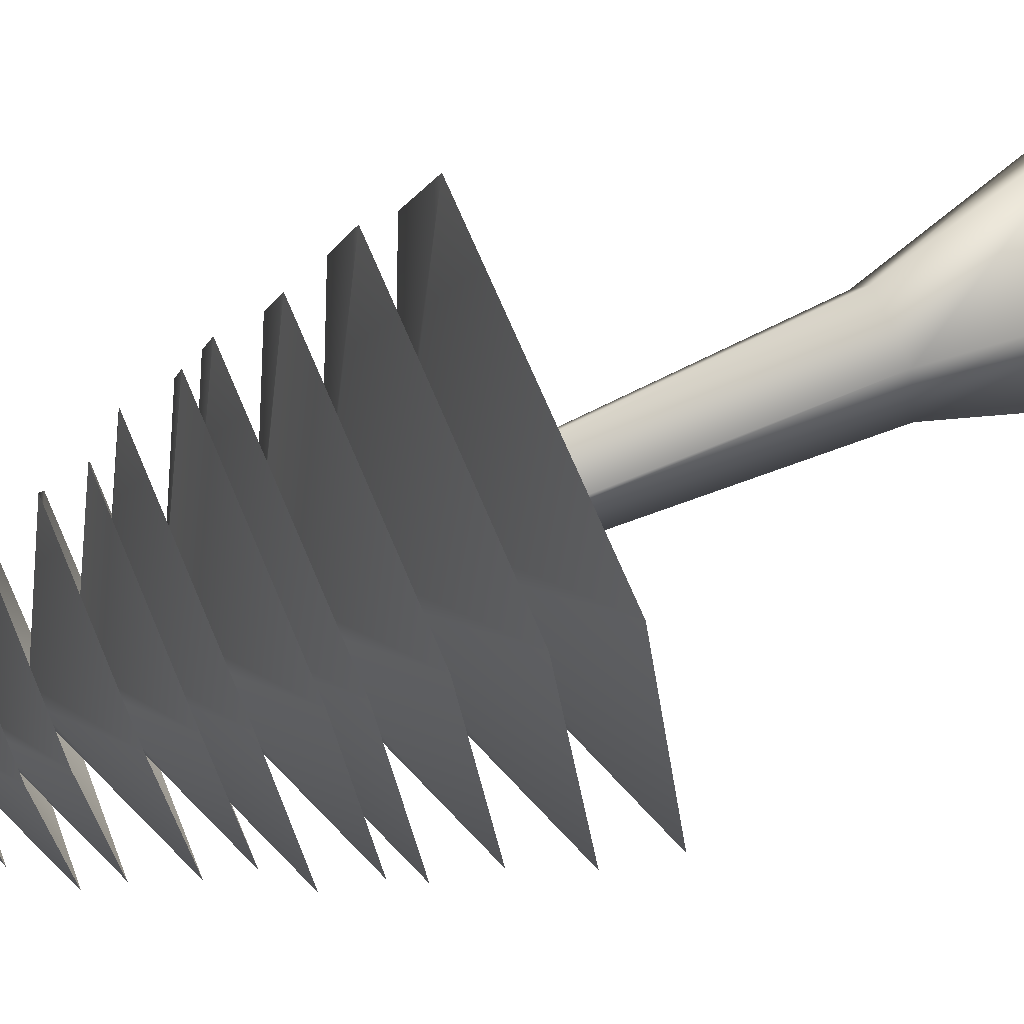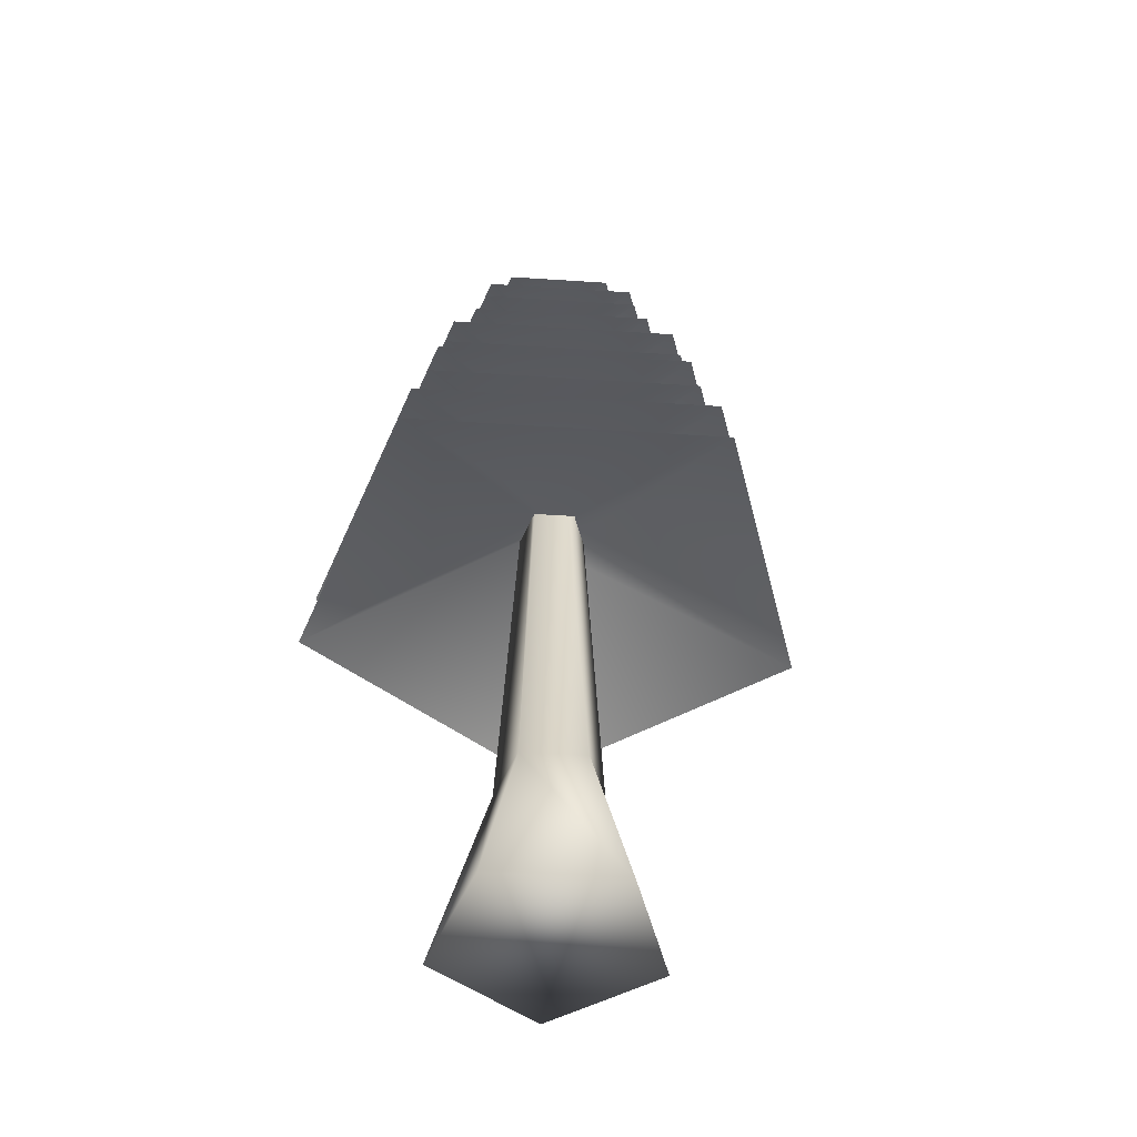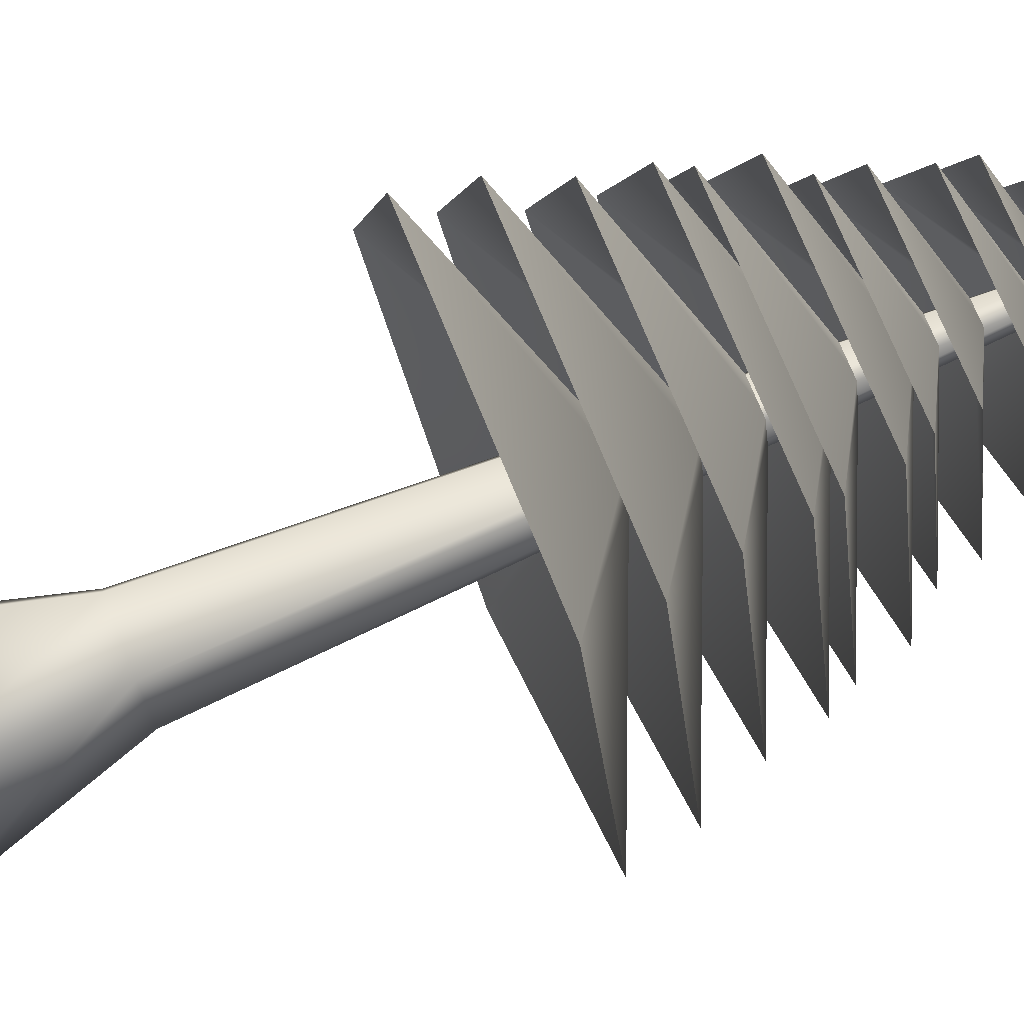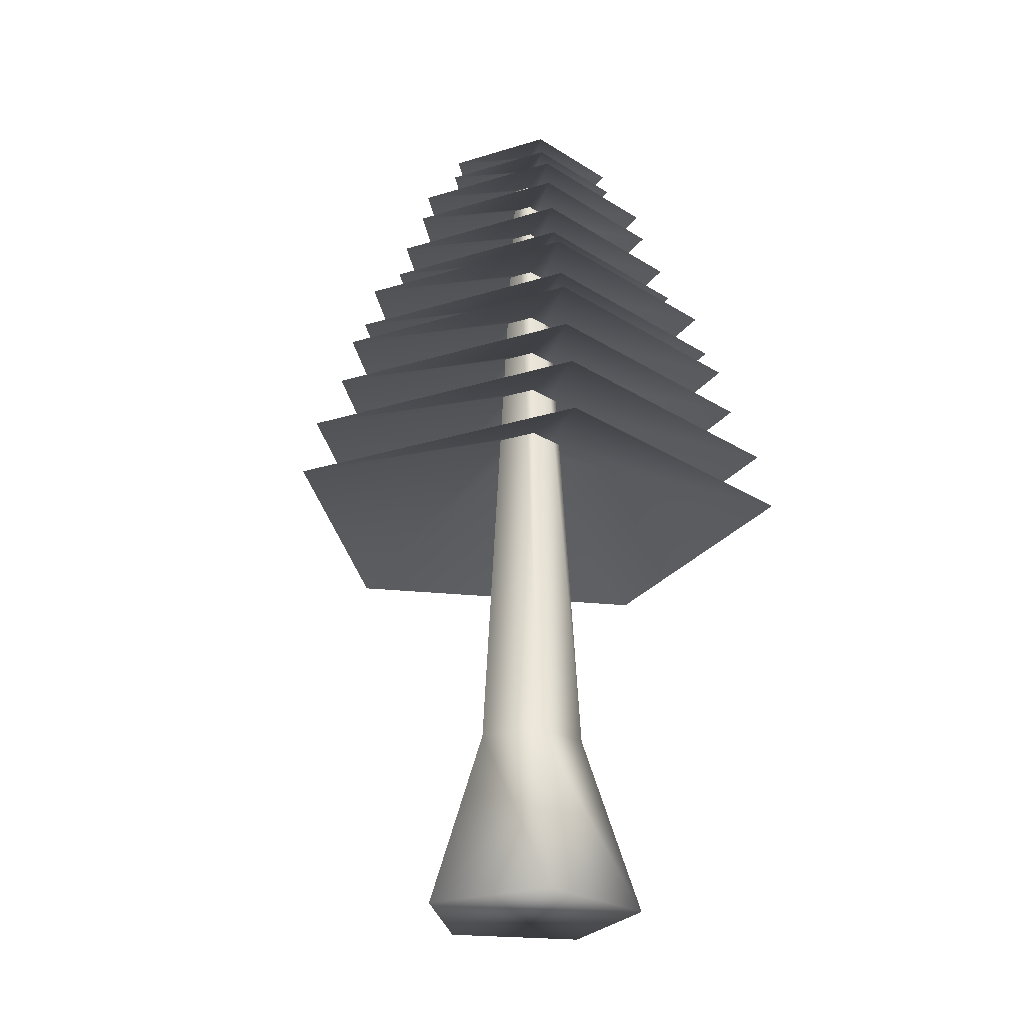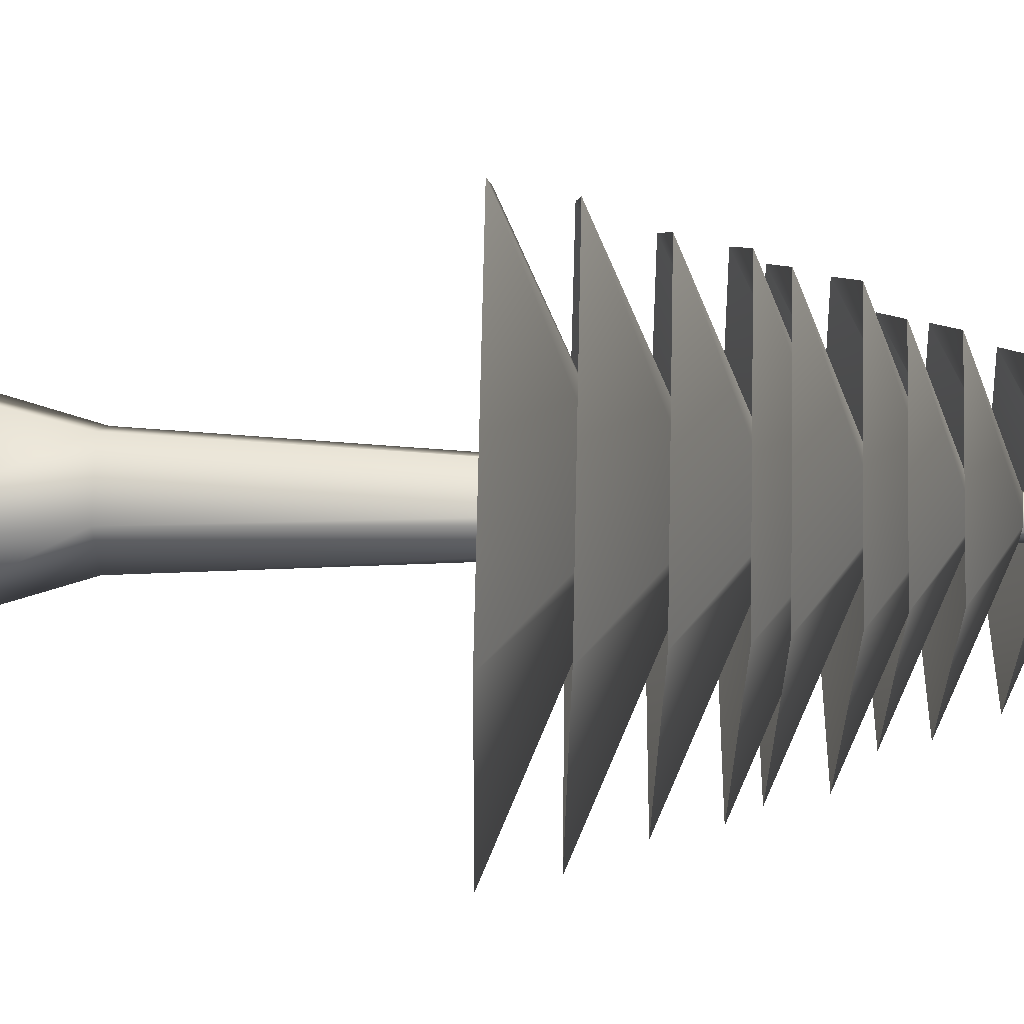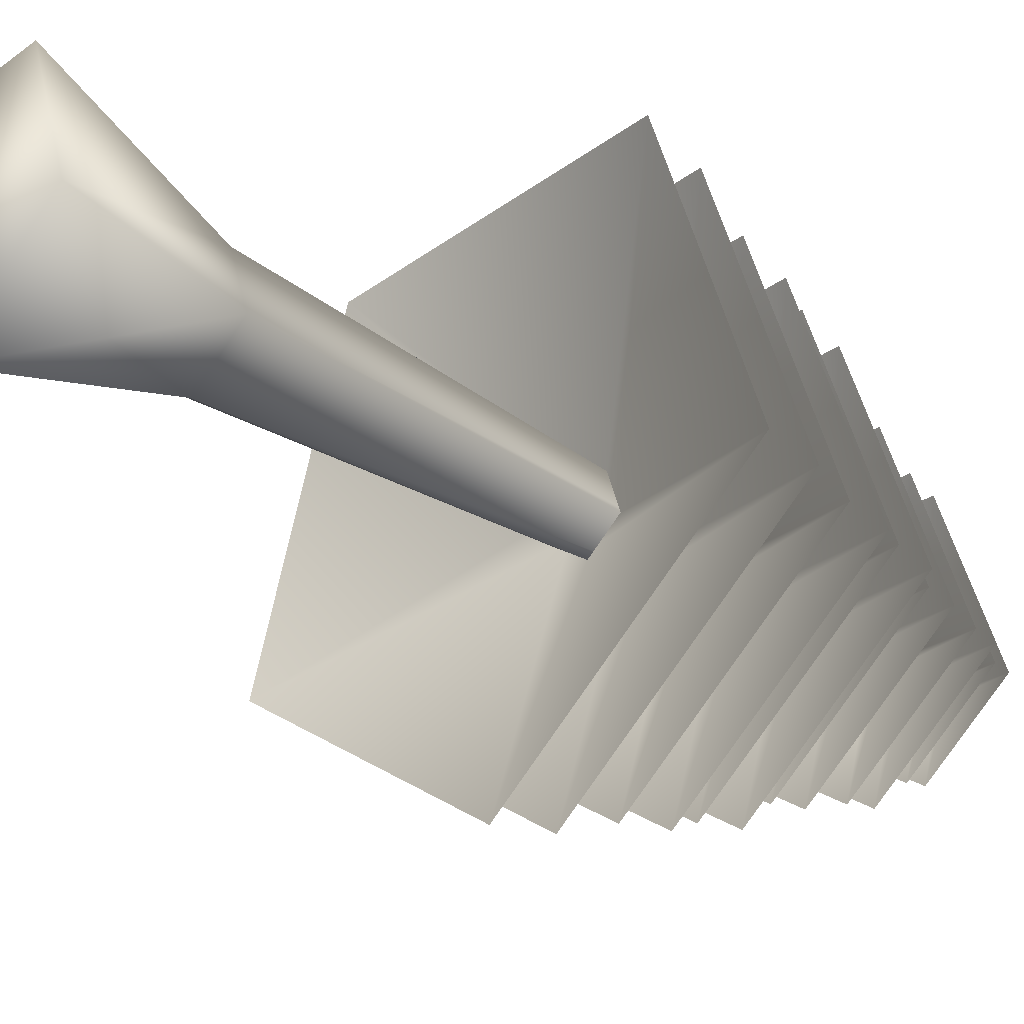
<metadata>
{"format":"obj","ext":"obj","renderer":"f3d","projection":"perspective","resolution":1024,"background":"white","views":[{"elev":74.2,"azim":-113.3,"up":"+Z"},{"elev":-47.9,"azim":139.8,"up":"+Y"},{"elev":73.9,"azim":67.8,"up":"+Z"},{"elev":-25.4,"azim":-45.5,"up":"+Y"},{"elev":76.8,"azim":91.3,"up":"+Z"},{"elev":-30.6,"azim":46.6,"up":"+Z"}]}
</metadata>
<code>
o daun_Cube.001
v 1.532 2.362 -0.493
v 0.0148 2.362 -1.595
v 0.9525 2.362 1.291
v -0.9229 2.362 1.291
v -1.502 2.362 -0.493
v 0.1485 2.939 -0.04345
v 0.0148 2.939 -0.1406
v 0.09744 2.939 0.1138
v -0.06785 2.939 0.1138
v -0.1189 2.939 -0.04345
v 1.459 2.72 -0.4694
v 0.0148 2.72 -1.519
v 0.9076 2.72 1.229
v -0.878 2.72 1.229
v -1.43 2.72 -0.4694
v 0.1421 3.269 -0.04137
v 0.0148 3.269 -0.1339
v 0.09348 3.269 0.1083
v -0.06389 3.269 0.1083
v -0.1125 3.269 -0.04137
v 1.31 3.069 -0.421
v 0.0148 3.069 -1.362
v 0.8156 3.069 1.102
v -0.786 3.069 1.102
v -1.281 3.069 -0.421
v 0.129 3.561 -0.0371
v 0.0148 3.561 -0.1201
v 0.08537 3.561 0.09713
v -0.05578 3.561 0.09713
v -0.09939 3.561 -0.0371
v 1.248 3.374 -0.4008
v 0.0148 3.374 -1.297
v 0.7772 3.374 1.049
v -0.7476 3.374 1.049
v -1.219 3.374 -0.4008
v 0.1235 3.843 -0.03533
v 0.0148 3.843 -0.1143
v 0.08199 3.843 0.09248
v -0.0524 3.843 0.09248
v -0.09392 3.843 -0.03533
v 1.168 3.528 -0.3748
v 0.0148 3.528 -1.213
v 0.7276 3.528 0.9811
v -0.698 3.528 0.9811
v -1.139 3.528 -0.3748
v 0.1164 3.967 -0.03303
v 0.0148 3.967 -0.1069
v 0.07762 3.967 0.08647
v -0.04803 3.967 0.08647
v -0.08686 3.967 -0.03303
v 1.113 3.801 -0.3568
v 0.0148 3.801 -1.155
v 0.6935 3.801 0.9341
v -0.6639 3.801 0.9341
v -1.083 3.801 -0.3568
v 0.1116 4.218 -0.03145
v 0.0148 4.218 -0.1018
v 0.07461 4.218 0.08233
v -0.04502 4.218 0.08233
v -0.08199 4.218 -0.03145
v 0.943 3.986 -0.3016
v 0.0148 3.986 -0.976
v 0.5885 3.986 0.7896
v -0.5589 3.986 0.7896
v -0.9134 3.986 -0.3016
v 0.0966 4.339 -0.02658
v 0.0148 4.339 -0.08601
v 0.06535 4.339 0.06959
v -0.03576 4.339 0.06959
v -0.06701 4.339 -0.02658
v 0.8986 4.205 -0.2872
v 0.0148 4.205 -0.9292
v 0.561 4.205 0.7518
v -0.5314 4.205 0.7518
v -0.869 4.205 -0.2872
v 0.09268 4.541 -0.02531
v 0.0148 4.541 -0.0819
v 0.06293 4.541 0.06625
v -0.03334 4.541 0.06625
v -0.06309 4.541 -0.02531
v 0.7893 4.483 -0.2517
v 0.0148 4.483 -0.8144
v 0.4935 4.483 0.6588
v -0.4639 4.483 0.6588
v -0.7597 4.483 -0.2517
v 0.08305 4.777 -0.02218
v 0.0148 4.777 -0.07177
v 0.05698 4.777 0.05806
v -0.02739 4.777 0.05806
v -0.05346 4.777 -0.02218
v 0.7522 4.665 -0.2396
v 0.0148 4.665 -0.7754
v 0.4705 4.665 0.6273
v -0.441 4.665 0.6273
v -0.7226 4.665 -0.2396
v 0.07978 4.946 -0.02112
v 0.0148 4.946 -0.06834
v 0.05496 4.946 0.05528
v -0.02537 4.946 0.05528
v -0.05019 4.946 -0.02112
v 0.5588 4.901 -0.1768
v 0.0148 4.901 -0.572
v 0.351 4.901 0.4628
v -0.3214 4.901 0.4628
v -0.5292 4.901 -0.1768
v 0.06274 5.108 -0.01558
v 0.0148 5.108 -0.05042
v 0.04443 5.108 0.04079
v -0.01484 5.108 0.04079
v -0.03315 5.108 -0.01558
v 0.5328 5.029 -0.1683
v 0.0148 5.029 -0.5446
v 0.3349 5.029 0.4406
v -0.3053 5.029 0.4406
v -0.5032 5.029 -0.1683
v 0.06045 5.226 -0.01483
v 0.0148 5.226 -0.048
v 0.04301 5.226 0.03883
v -0.01342 5.226 0.03883
v -0.03086 5.226 -0.01483
f 12 15 20 17
f 3 1 6 8
f 15 14 19 20
f 14 13 18 19
f 16 17 20 19 18
f 13 11 16 18
f 6 7 10 9 8
f 4 3 8 9
f 5 4 9 10
f 2 5 10 7
f 1 2 7 6
f 11 12 17 16
f 32 35 40 37
f 23 21 26 28
f 35 34 39 40
f 34 33 38 39
f 36 37 40 39 38
f 33 31 36 38
f 24 23 28 29
f 25 24 29 30
f 22 25 30 27
f 21 22 27 26
f 31 32 37 36
f 52 55 60 57
f 43 41 46 48
f 55 54 59 60
f 54 53 58 59
f 56 57 60 59 58
f 53 51 56 58
f 44 43 48 49
f 45 44 49 50
f 42 45 50 47
f 41 42 47 46
f 51 52 57 56
f 72 75 80 77
f 63 61 66 68
f 75 74 79 80
f 74 73 78 79
f 76 77 80 79 78
f 73 71 76 78
f 64 63 68 69
f 65 64 69 70
f 62 65 70 67
f 61 62 67 66
f 71 72 77 76
f 92 95 100 97
f 83 81 86 88
f 95 94 99 100
f 94 93 98 99
f 96 97 100 99 98
f 93 91 96 98
f 84 83 88 89
f 85 84 89 90
f 82 85 90 87
f 81 82 87 86
f 91 92 97 96
f 112 115 120 117
f 103 101 106 108
f 115 114 119 120
f 114 113 118 119
f 116 117 120 119 118
f 113 111 116 118
f 104 103 108 109
f 105 104 109 110
f 102 105 110 107
f 101 102 107 106
f 111 112 117 116
o pohon_Cube.002
v 0.0148 -0.264 -0.6735
v 0.0148 5.128 -0.08051
v 0.6554 -0.264 -0.2081
v 0.09136 5.128 -0.02488
v 0.4107 -0.264 0.5449
v 0.06211 5.128 0.06513
v -0.3811 -0.264 0.5449
v -0.03252 5.128 0.06513
v -0.6258 -0.264 -0.2081
v -0.06177 5.128 -0.02488
v 0.0148 0.8247 -0.3287
v 0.3274 0.8247 -0.1016
v 0.208 0.8247 0.2659
v -0.1784 0.8247 0.2659
v -0.2978 0.8247 -0.1016
f 131 122 124 132
f 132 124 126 133
f 133 126 128 134
f 135 130 122 131
f 134 128 130 135
f 121 123 125 127 129
f 127 134 135 129
f 129 135 131 121
f 125 133 134 127
f 123 132 133 125
f 121 131 132 123

</code>
